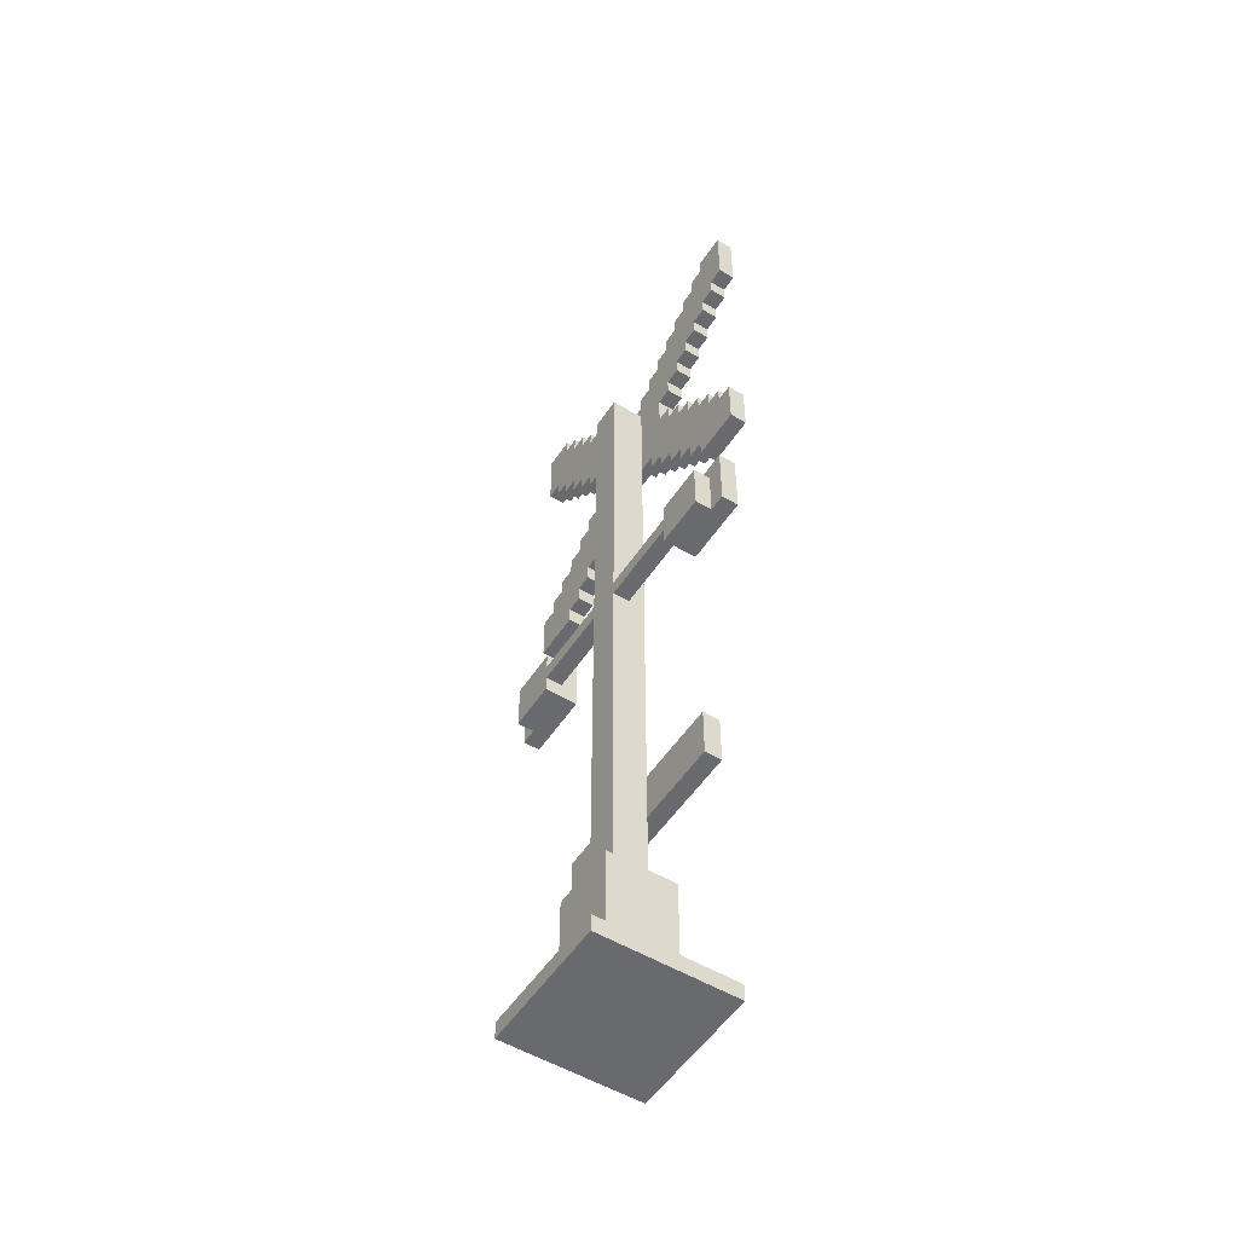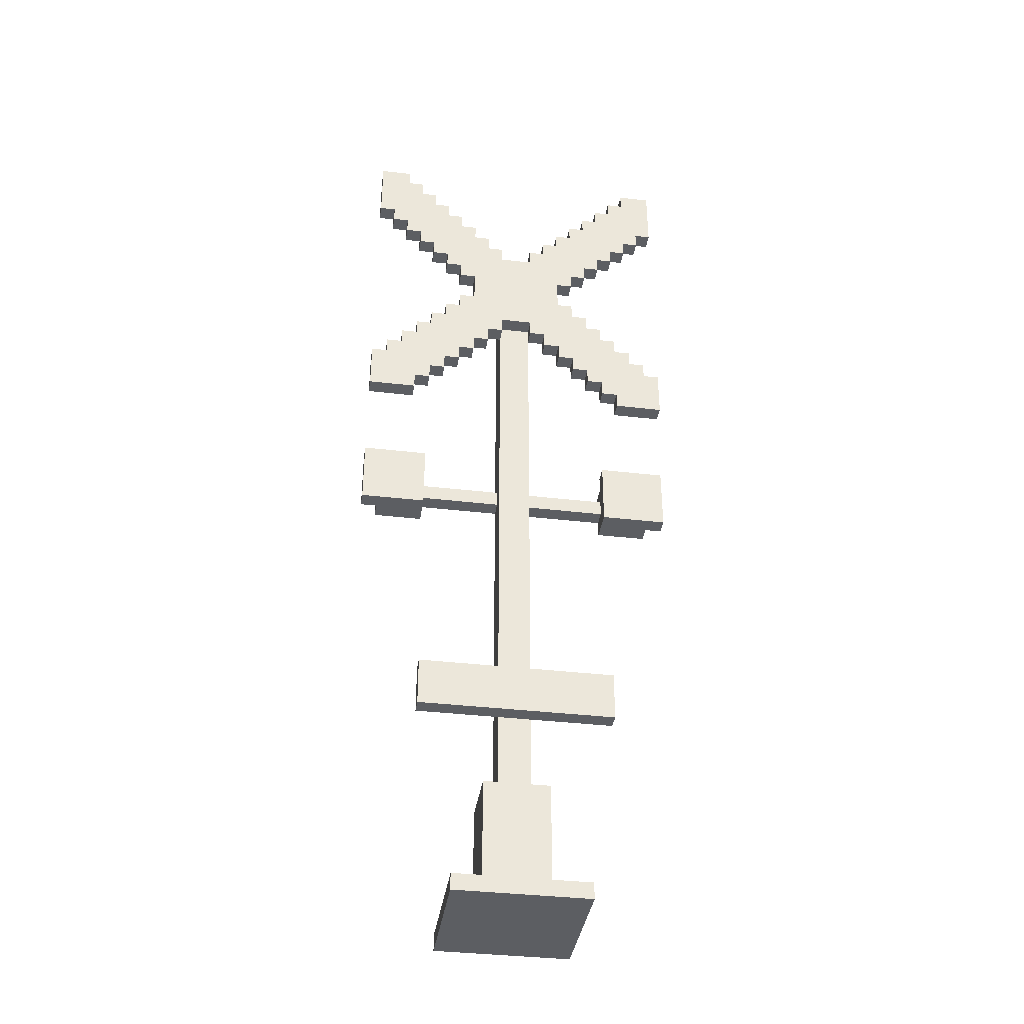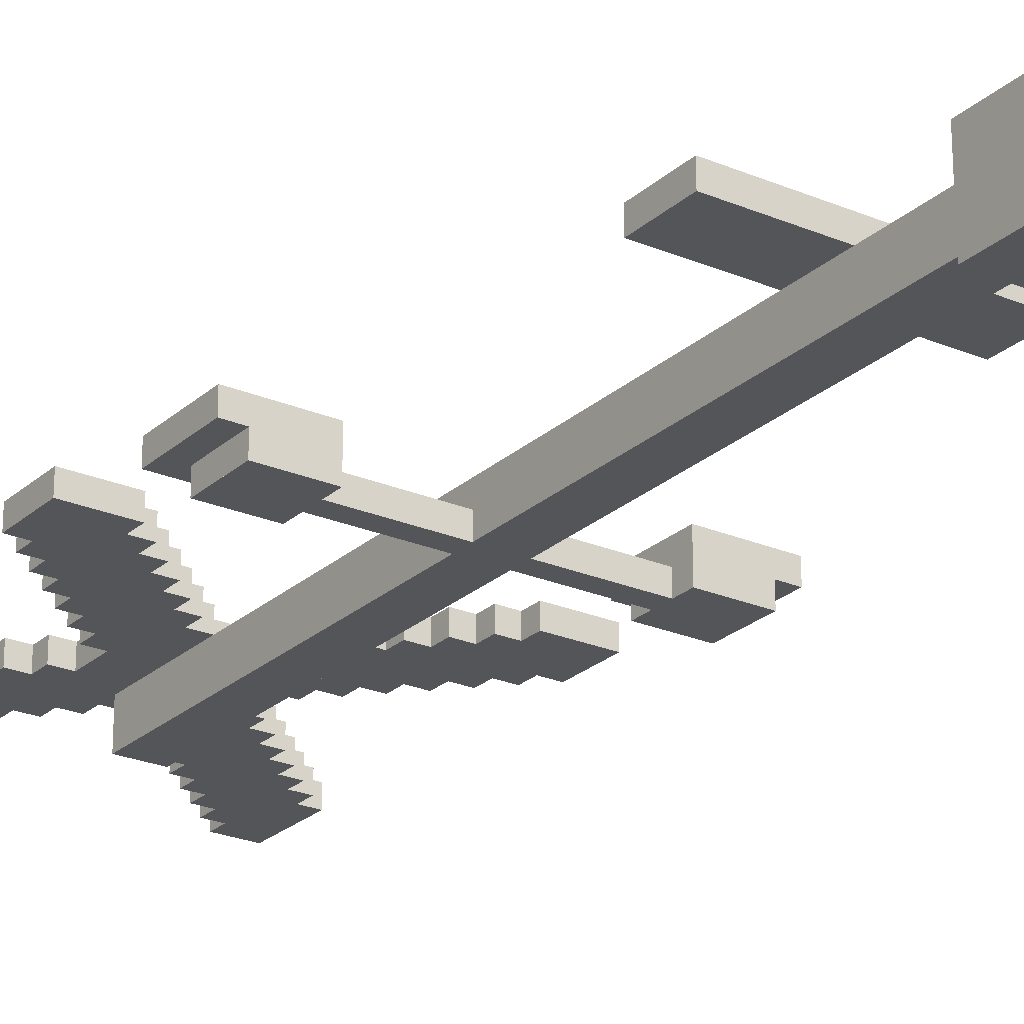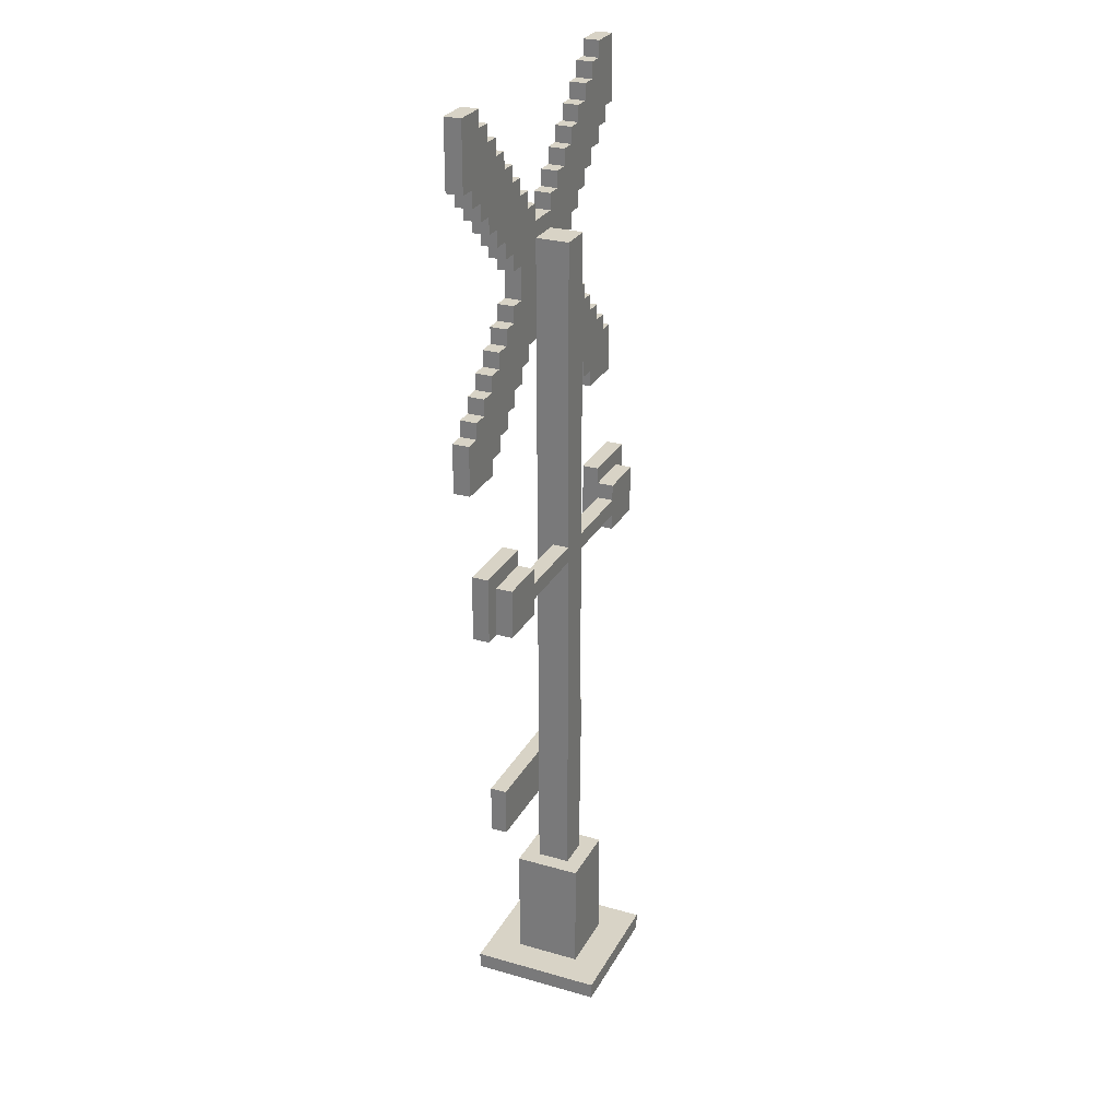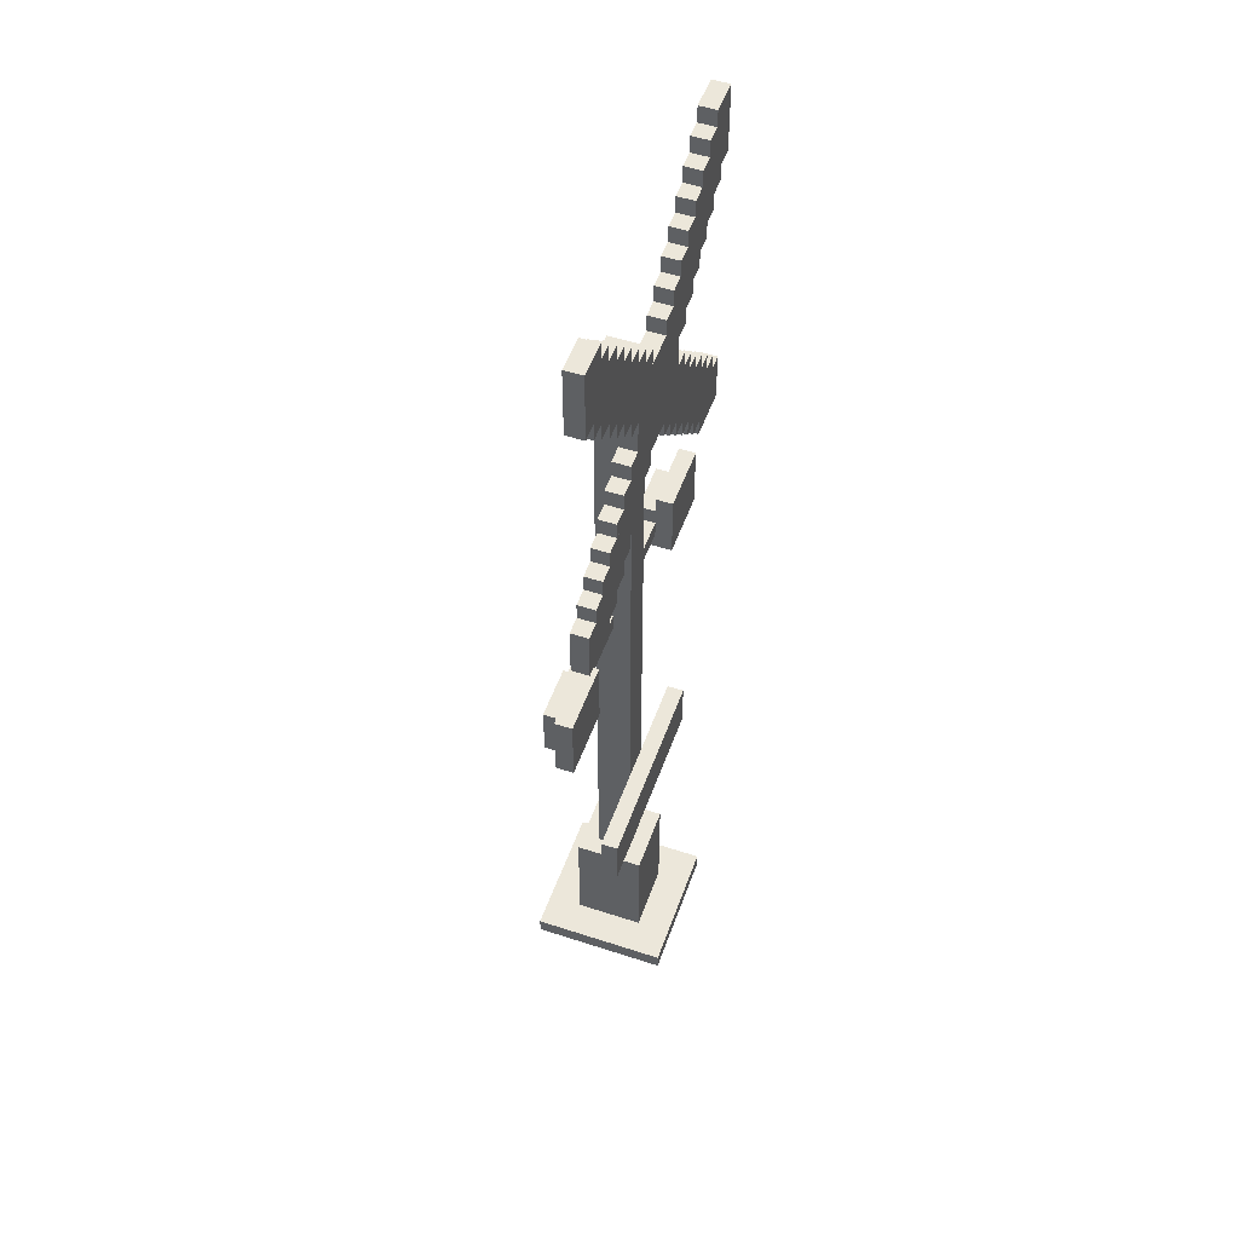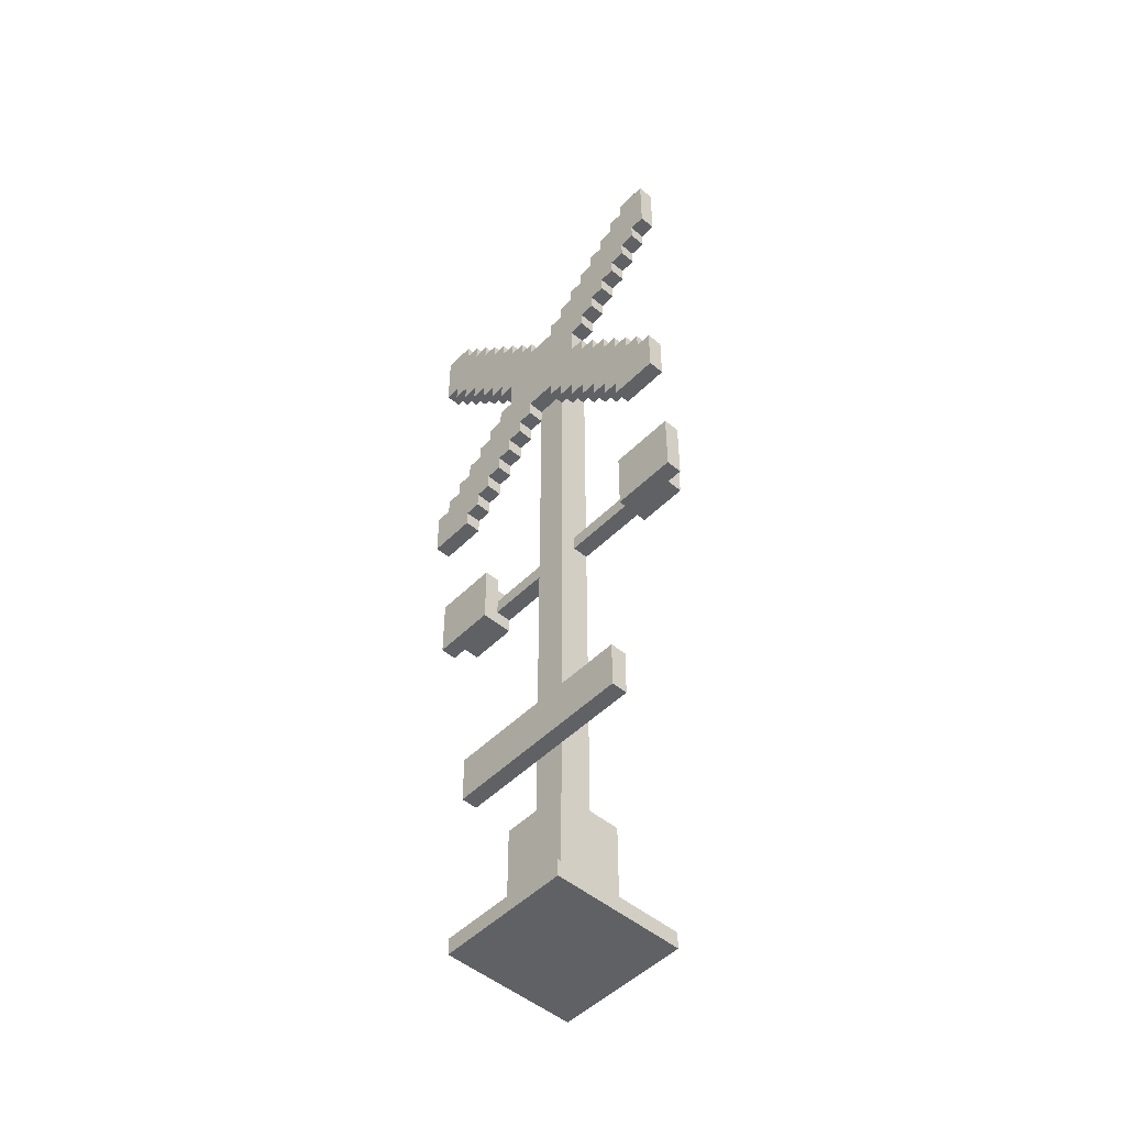
<metadata>
{"format":"obj","ext":"obj","renderer":"f3d","projection":"perspective","resolution":1024,"background":"white","views":[{"elev":-53.1,"azim":-122.7,"up":"+Y"},{"elev":-37.7,"azim":-8.5,"up":"+Y"},{"elev":-24.4,"azim":-35.0,"up":"+Z"},{"elev":27.8,"azim":113.5,"up":"+Y"},{"elev":52.2,"azim":-70.5,"up":"+Y"},{"elev":-49.7,"azim":47.4,"up":"+Y"}]}
</metadata>
<code>
v 1 30 -1
v 1 8 -1
v -1 8 -1
v -1 30 -1
v 1 50 -1
v 1 31 -1
v -1 31 -1
v -1 50 -1
v 2 8 -2
v 2 1 -2
v -2 1 -2
v -2 8 -2
v -1 16 1
v -1 13 1
v -6 13 1
v -6 16 1
v 6 16 1
v 6 13 1
v 1 13 1
v 1 16 1
v -9 32 0
v -9 29 0
v -10 29 0
v -10 32 0
v 10 32 0
v 10 29 0
v 9 29 0
v 9 32 0
v -1 49 1
v -1 47 1
v -3 47 1
v -3 49 1
v 3 49 1
v 3 47 1
v 1 47 1
v 1 49 1
v 9 31 -1
v 9 30 -1
v -9 30 -1
v -9 31 -1
v 5 51 1
v 5 50 1
v -5 50 1
v -5 51 1
v 4 1 -4
v 4 0 -4
v -4 0 -4
v -4 1 -4
v -5 41 1
v -5 40 1
v -10 40 1
v -10 41 1
v -5 56 1
v -5 55 1
v -10 55 1
v -10 56 1
v -4 42 1
v -4 41 1
v -9 41 1
v -9 42 1
v -4 55 1
v -4 54 1
v -9 54 1
v -9 55 1
v -3 43 1
v -3 42 1
v -8 42 1
v -8 43 1
v -3 54 1
v -3 53 1
v -8 53 1
v -8 54 1
v -2 44 1
v -2 43 1
v -7 43 1
v -7 44 1
v -2 53 1
v -2 52 1
v -7 52 1
v -7 53 1
v -1 45 1
v -1 44 1
v -6 44 1
v -6 45 1
v -1 52 1
v -1 51 1
v -6 51 1
v -6 52 1
v 6 45 1
v 6 44 1
v 1 44 1
v 1 45 1
v 6 52 1
v 6 51 1
v 1 51 1
v 1 52 1
v 7 44 1
v 7 43 1
v 2 43 1
v 2 44 1
v 7 53 1
v 7 52 1
v 2 52 1
v 2 53 1
v 8 43 1
v 8 42 1
v 3 42 1
v 3 43 1
v 8 54 1
v 8 53 1
v 3 53 1
v 3 54 1
v 9 42 1
v 9 41 1
v 4 41 1
v 4 42 1
v 9 55 1
v 9 54 1
v 4 54 1
v 4 55 1
v 10 41 1
v 10 40 1
v 5 40 1
v 5 41 1
v 10 56 1
v 10 55 1
v 5 55 1
v 5 56 1
v -6 30 -1
v -6 29 -1
v -9 29 -1
v -6 32 -1
v -6 31 -1
v -9 32 -1
v 9 29 -1
v 6 29 -1
v 6 30 -1
v 9 32 -1
v 6 31 -1
v 6 32 -1
v -6 33 0
v -6 32 0
v -10 33 0
v 10 33 0
v 6 32 0
v 6 33 0
v -7 39 1
v -7 38 1
v -10 38 1
v -10 39 1
v -6 40 1
v -6 39 1
v -6 57 1
v -6 56 1
v -10 57 1
v -7 58 1
v -7 57 1
v -10 58 1
v -1 46 1
v -5 45 1
v -5 46 1
v -4 46 1
v -4 47 1
v -1 50 1
v -4 49 1
v -4 50 1
v 5 46 1
v 5 45 1
v 1 46 1
v 4 47 1
v 4 46 1
v 4 50 1
v 4 49 1
v 1 50 1
v 10 39 1
v 6 39 1
v 6 40 1
v 10 57 1
v 6 56 1
v 6 57 1
v 10 38 1
v 7 38 1
v 7 39 1
v 10 58 1
v 7 57 1
v 7 58 1
v -8 59 1
v -8 58 1
v -10 59 1
v 10 59 1
v 8 58 1
v 8 59 1
v -2 8 2
v -2 1 2
v 2 1 2
v 2 8 2
v -1 8 1
v 1 8 1
v -6 16 2
v -6 13 2
v 6 13 2
v 6 16 2
v -10 33 1
v -10 29 1
v -6 29 1
v -6 33 1
v 6 33 1
v 6 29 1
v 10 29 1
v 10 33 1
v -3 49 2
v -3 47 2
v 3 47 2
v 3 49 2
v -5 46 2
v -5 45 2
v 5 45 2
v 5 46 2
v -5 51 2
v -5 50 2
v 5 50 2
v 5 51 2
v -6 31 0
v -6 30 0
v -1 30 0
v -1 31 0
v 1 31 0
v 1 30 0
v 6 30 0
v 6 31 0
v -10 41 2
v -10 40 2
v -5 40 2
v -5 41 2
v -10 56 2
v -10 55 2
v -5 55 2
v -5 56 2
v -9 42 2
v -9 41 2
v -4 41 2
v -4 42 2
v -9 55 2
v -9 54 2
v -4 54 2
v -4 55 2
v -8 43 2
v -8 42 2
v -3 42 2
v -3 43 2
v -8 54 2
v -8 53 2
v -3 53 2
v -3 54 2
v -7 44 2
v -7 43 2
v -2 43 2
v -2 44 2
v -7 53 2
v -7 52 2
v -2 52 2
v -2 53 2
v -6 45 2
v -6 44 2
v -1 44 2
v -1 45 2
v -6 52 2
v -6 51 2
v -1 51 2
v -1 52 2
v -4 47 2
v -4 46 2
v 4 46 2
v 4 47 2
v -4 50 2
v -4 49 2
v 4 49 2
v 4 50 2
v 1 45 2
v 1 44 2
v 6 44 2
v 6 45 2
v 1 52 2
v 1 51 2
v 6 51 2
v 6 52 2
v 2 44 2
v 2 43 2
v 7 43 2
v 7 44 2
v 2 53 2
v 2 52 2
v 7 52 2
v 7 53 2
v 3 43 2
v 3 42 2
v 8 42 2
v 8 43 2
v 3 54 2
v 3 53 2
v 8 53 2
v 8 54 2
v 4 42 2
v 4 41 2
v 9 41 2
v 9 42 2
v 4 55 2
v 4 54 2
v 9 54 2
v 9 55 2
v 5 41 2
v 5 40 2
v 10 40 2
v 10 41 2
v 5 56 2
v 5 55 2
v 10 55 2
v 10 56 2
v -4 1 4
v -4 0 4
v 4 0 4
v 4 1 4
v -10 39 2
v -10 38 2
v -7 38 2
v -7 39 2
v -6 39 2
v -6 40 2
v -10 57 2
v -6 56 2
v -6 57 2
v -10 58 2
v -7 57 2
v -7 58 2
v 6 40 2
v 6 39 2
v 10 39 2
v 6 57 2
v 6 56 2
v 10 57 2
v 7 39 2
v 7 38 2
v 10 38 2
v 7 58 2
v 7 57 2
v 10 58 2
v -10 59 2
v -8 58 2
v -8 59 2
v 8 59 2
v 8 58 2
v 10 59 2
v -1 30 1
v -1 31 1
v 6 30 1
v 6 31 1
v 6 32 1
v 1 30 1
v 1 31 1
v -6 30 1
v -6 32 1
v -6 31 1
v -4 1 -2
v -4 1 2
v 4 1 2
v 4 1 -2
v -2 8 -1
v -2 8 1
v 2 8 1
v 2 8 -1
v -6 29 0
v 6 29 0
g
f 1 2 3 4
f 5 6 7 8
f 9 10 11 12
f 13 14 15 16
f 17 18 19 20
f 21 22 23 24
f 25 26 27 28
f 29 30 31 32
f 33 34 35 36
f 37 38 39 40
f 41 42 43 44
f 45 46 47 48
f 49 50 51 52
f 53 54 55 56
f 57 58 59 60
f 61 62 63 64
f 65 66 67 68
f 69 70 71 72
f 73 74 75 76
f 77 78 79 80
f 81 82 83 84
f 85 86 87 88
f 89 90 91 92
f 93 94 95 96
f 97 98 99 100
f 101 102 103 104
f 105 106 107 108
f 109 110 111 112
f 113 114 115 116
f 117 118 119 120
f 121 122 123 124
f 125 126 127 128
f 129 130 131 39
f 132 133 40 134
f 38 135 136 137
f 138 37 139 140
f 141 142 24 143
f 144 25 145 146
f 147 148 149 150
f 151 152 150 51
f 153 154 56 155
f 156 157 155 158
f 159 81 160 161
f 30 159 162 163
f 164 29 165 166
f 167 168 92 169
f 170 171 169 35
f 172 173 36 174
f 122 175 176 177
f 178 125 179 180
f 175 181 182 183
f 184 178 185 186
f 187 188 158 189
f 190 184 191 192
f 81 13 20 92
f 193 194 195 196
f 14 197 198 19
f 199 200 201 202
f 203 204 205 206
f 207 208 209 210
f 211 212 213 214
f 215 216 217 218
f 219 220 221 222
f 223 224 225 226
f 227 228 229 230
f 231 232 233 234
f 235 236 237 238
f 239 240 241 242
f 243 244 245 246
f 247 248 249 250
f 251 252 253 254
f 255 256 257 258
f 259 260 261 262
f 263 264 265 266
f 267 268 269 270
f 271 272 273 274
f 275 276 277 278
f 279 280 281 282
f 283 284 285 286
f 287 288 289 290
f 291 292 293 294
f 295 296 297 298
f 299 300 301 302
f 303 304 305 306
f 307 308 309 310
f 311 312 313 314
f 315 316 317 318
f 319 320 321 322
f 323 324 325 326
f 232 323 327 328
f 329 235 330 331
f 332 329 333 334
f 335 336 337 313
f 338 339 318 340
f 341 342 343 337
f 344 345 340 346
f 347 332 348 349
f 350 351 346 352
f 4 3 197 353
f 8 7 354 164
f 12 11 194 193
f 134 131 22 21
f 143 23 204 203
f 52 149 324 231
f 189 55 236 347
f 16 15 200 199
f 32 31 212 211
f 48 47 320 319
f 137 136 208 355
f 140 139 356 357
f 226 225 353 354
f 230 229 355 356
f 146 145 357 207
f 60 59 240 239
f 64 63 244 243
f 68 67 248 247
f 72 71 252 251
f 76 75 256 255
f 80 79 260 259
f 84 83 264 263
f 88 87 268 267
f 161 160 216 215
f 44 43 220 219
f 163 162 272 271
f 166 165 276 275
f 92 91 280 279
f 96 95 284 283
f 100 99 288 287
f 104 103 292 291
f 108 107 296 295
f 112 111 300 299
f 116 115 304 303
f 120 119 308 307
f 124 123 312 311
f 128 127 316 315
f 177 176 336 335
f 180 179 339 338
f 183 182 342 341
f 186 185 345 344
f 192 191 351 350
f 358 198 2 1
f 174 359 6 5
f 196 195 10 9
f 28 27 135 138
f 210 209 26 144
f 202 201 18 17
f 314 343 181 121
f 352 317 126 190
f 214 213 34 33
f 322 321 46 45
f 360 205 130 129
f 361 362 133 132
f 362 360 224 223
f 206 361 142 141
f 359 358 228 227
f 349 348 188 187
f 326 325 148 147
f 334 333 157 156
f 328 327 152 151
f 331 330 154 153
f 234 233 50 49
f 238 237 54 53
f 242 241 58 57
f 246 245 62 61
f 250 249 66 65
f 254 253 70 69
f 258 257 74 73
f 262 261 78 77
f 266 265 82 81
f 270 269 86 85
f 274 273 171 170
f 278 277 173 172
f 218 217 168 167
f 222 221 42 41
f 282 281 90 89
f 286 285 94 93
f 290 289 98 97
f 294 293 102 101
f 298 297 106 105
f 302 301 110 109
f 306 305 114 113
f 310 309 118 117
f 363 364 194 11
f 10 195 365 366
f 48 363 366 45
f 364 319 322 365
f 8 164 174 5
f 367 368 197 3
f 2 198 369 370
f 16 199 202 17
f 133 223 226 7
f 6 227 230 139
f 12 367 370 9
f 134 21 142 132
f 140 145 28 138
f 143 203 206 141
f 146 207 210 144
f 368 193 196 369
f 189 347 349 187
f 86 269 284 95
f 192 350 352 190
f 52 231 240 59
f 60 239 248 67
f 68 247 256 75
f 188 348 334 156
f 76 255 264 83
f 157 333 331 153
f 84 263 216 160
f 154 330 238 53
f 161 215 272 162
f 54 237 246 61
f 163 271 212 31
f 62 245 254 69
f 70 253 262 77
f 78 261 270 85
f 96 283 292 103
f 104 291 300 111
f 34 213 274 170
f 112 299 308 119
f 171 273 218 167
f 120 307 316 127
f 168 217 282 89
f 128 315 339 179
f 90 281 290 97
f 180 338 345 185
f 98 289 298 105
f 186 344 351 191
f 106 297 306 113
f 114 305 314 121
f 320 47 46 321
f 200 15 18 201
f 224 129 4 225
f 228 1 137 229
f 22 131 130 371
f 372 136 135 27
f 204 23 371 205
f 208 372 26 209
f 324 149 148 325
f 342 182 181 343
f 266 81 92 279
f 236 55 64 243
f 244 63 72 251
f 252 71 80 259
f 326 147 152 327
f 260 79 88 267
f 328 151 50 233
f 268 87 44 219
f 234 49 58 241
f 220 43 166 275
f 242 57 66 249
f 276 165 32 211
f 250 65 74 257
f 258 73 82 265
f 280 91 100 287
f 288 99 108 295
f 296 107 116 303
f 214 33 173 277
f 304 115 124 311
f 278 172 42 221
f 312 123 177 335
f 222 41 94 285
f 336 176 183 341
f 286 93 102 293
f 294 101 110 301
f 302 109 118 309
f 310 117 126 317

</code>
